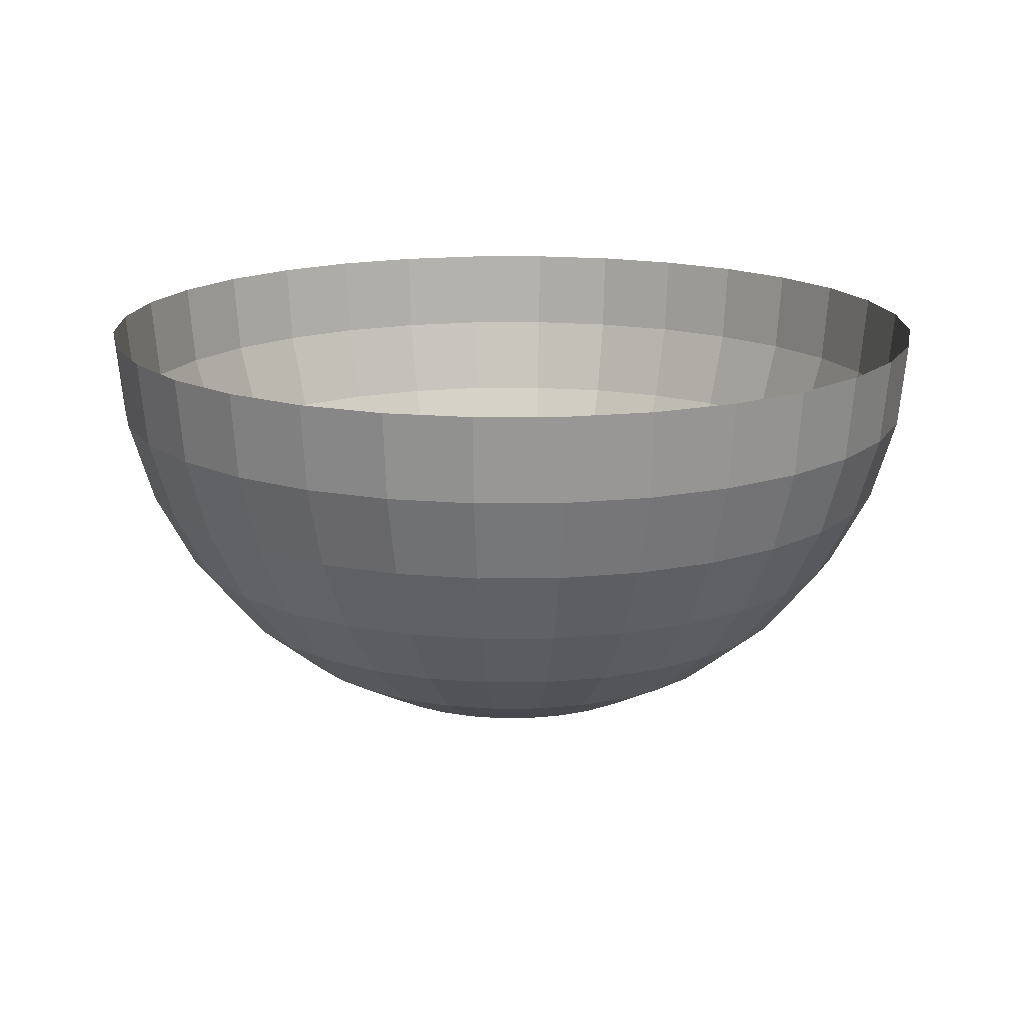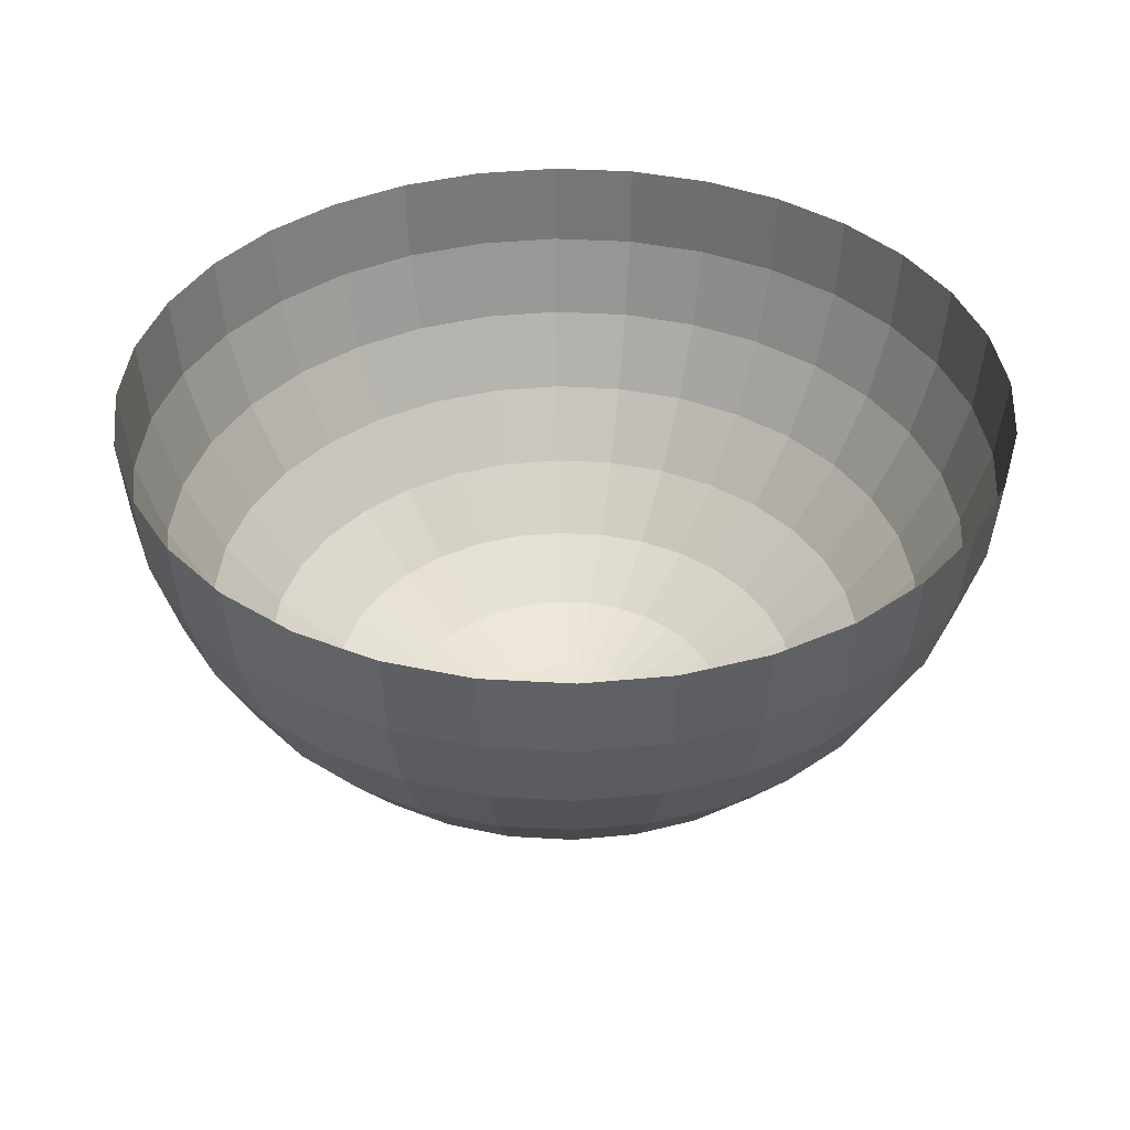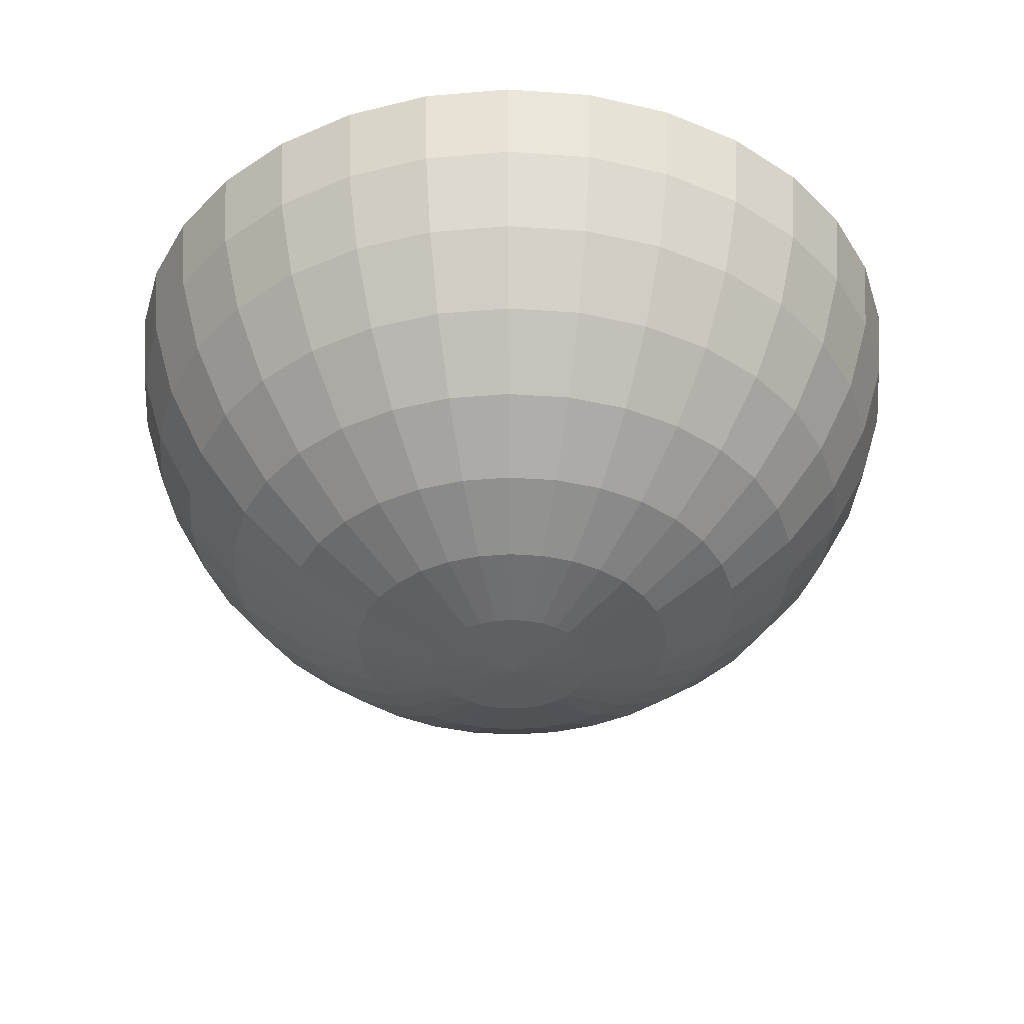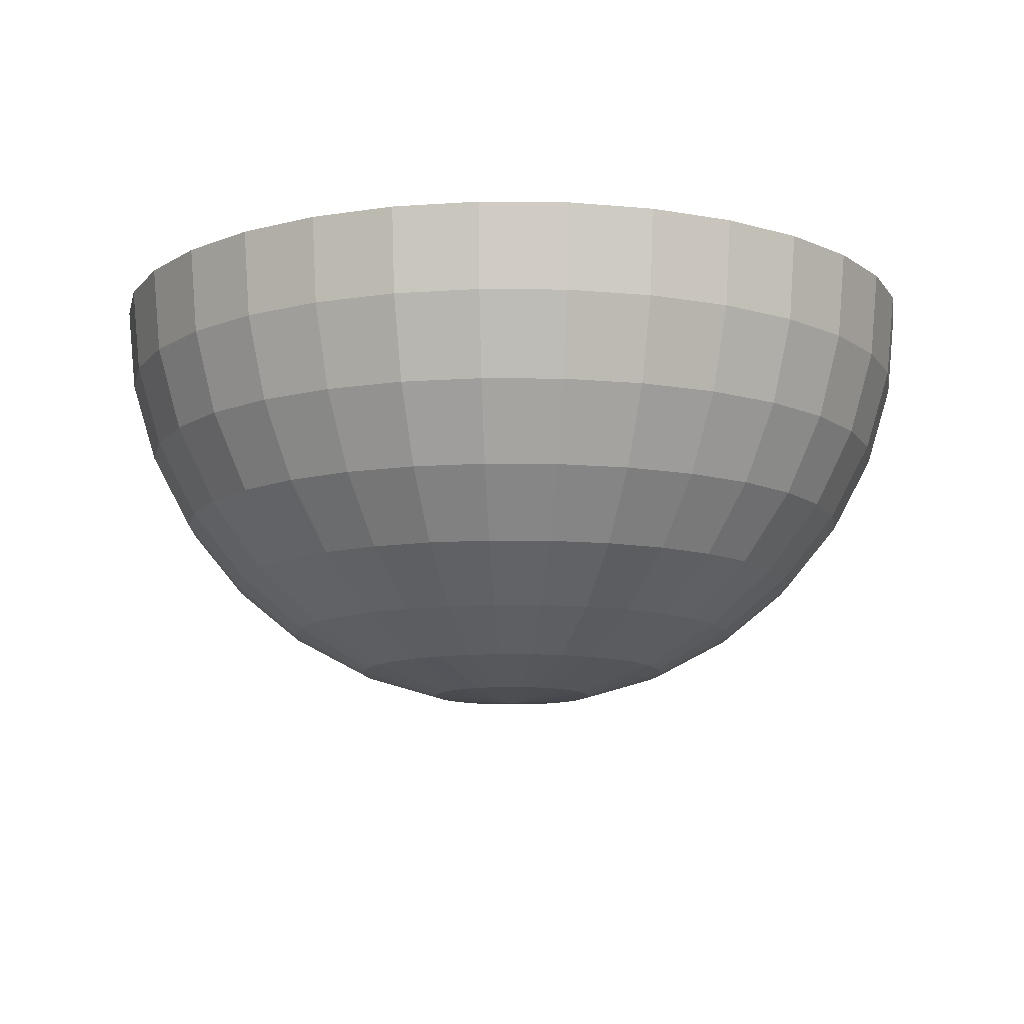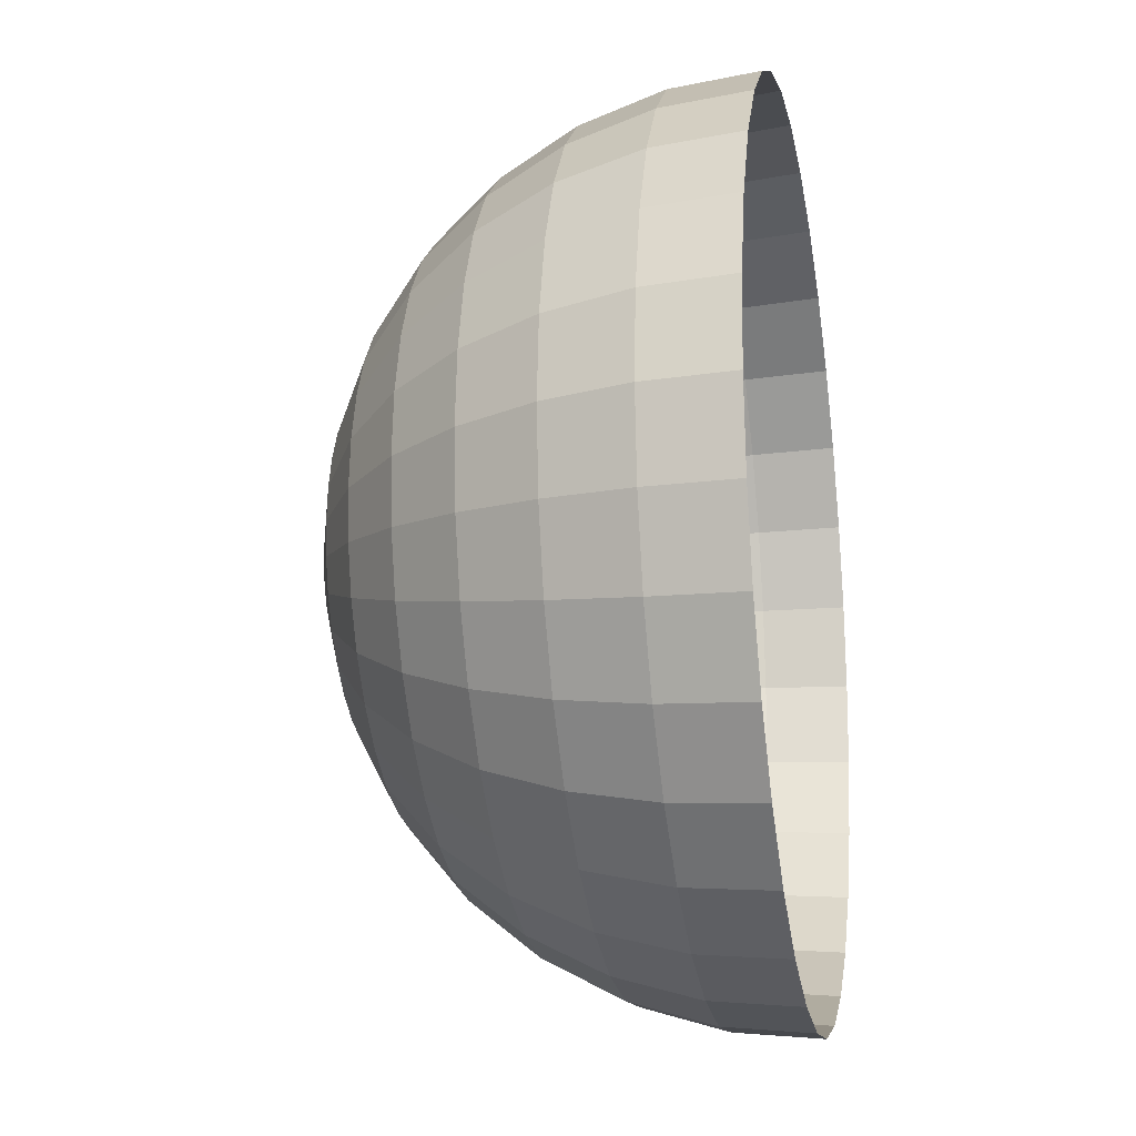
<metadata>
{"format":"obj","ext":"obj","renderer":"f3d","projection":"perspective","resolution":1024,"background":"white","views":[{"elev":16.3,"azim":-141.5,"up":"+Y"},{"elev":38.3,"azim":133.6,"up":"+Y"},{"elev":-37.9,"azim":-89.4,"up":"+Y"},{"elev":-11.3,"azim":161.7,"up":"+Y"},{"elev":-18.8,"azim":100.7,"up":"+Z"}]}
</metadata>
<code>
o Sphere_Sphere.001
v 0 -0.7071 -0.7071
v 0 -0.8315 -0.5556
v -0.1084 -0.8315 -0.5449
v -0.1379 -0.7071 -0.6935
v 0 -0.5556 -0.8315
v -0.1622 -0.5556 -0.8155
v 0 -0.3827 -0.9239
v -0.1802 -0.3827 -0.9061
v 0 -0.1951 -0.9808
v -0.1913 -0.1951 -0.9619
v 0 -0 -1
v -0.1951 -0 -0.9808
v 0 -0.9808 -0.1951
v 0 -1 0
v -0.03806 -0.9808 -0.1913
v 0 -0.9239 -0.3827
v -0.07466 -0.9239 -0.3753
v -0.07466 -0.9808 -0.1802
v -0.1464 -0.9239 -0.3536
v -0.2126 -0.8315 -0.5133
v -0.2706 -0.7071 -0.6533
v -0.3182 -0.5556 -0.7682
v -0.3536 -0.3827 -0.8536
v -0.3753 -0.1951 -0.9061
v -0.3827 -0 -0.9239
v -0.4619 -0.5556 -0.6913
v -0.5133 -0.3827 -0.7682
v -0.5449 -0.1951 -0.8155
v -0.5556 -0 -0.8315
v -0.1084 -0.9808 -0.1622
v -0.2126 -0.9239 -0.3182
v -0.3087 -0.8315 -0.4619
v -0.3928 -0.7071 -0.5879
v -0.2706 -0.9239 -0.2706
v -0.3928 -0.8315 -0.3928
v -0.5 -0.7071 -0.5
v -0.5879 -0.5556 -0.5879
v -0.6533 -0.3827 -0.6533
v -0.6935 -0.1951 -0.6935
v -0.7071 -0 -0.7071
v -0.1379 -0.9808 -0.1379
v -0.7682 -0.3827 -0.5133
v -0.8155 -0.1951 -0.5449
v -0.8315 -0 -0.5556
v -0.1622 -0.9808 -0.1084
v -0.3182 -0.9239 -0.2126
v -0.4619 -0.8315 -0.3087
v -0.5879 -0.7071 -0.3928
v -0.6913 -0.5556 -0.4619
v -0.5133 -0.8315 -0.2126
v -0.6533 -0.7071 -0.2706
v -0.7682 -0.5556 -0.3182
v -0.8536 -0.3827 -0.3536
v -0.9061 -0.1951 -0.3753
v -0.9239 -0 -0.3827
v -0.1802 -0.9808 -0.07466
v -0.3536 -0.9239 -0.1464
v -0.9619 -0.1951 -0.1913
v -0.9808 -0 -0.1951
v -0.1913 -0.9808 -0.03806
v -0.3753 -0.9239 -0.07466
v -0.5449 -0.8315 -0.1084
v -0.6935 -0.7071 -0.1379
v -0.8155 -0.5556 -0.1622
v -0.9061 -0.3827 -0.1802
v -0.5556 -0.8315 0
v -0.7071 -0.7071 0
v -0.8315 -0.5556 0
v -0.9239 -0.3827 0
v -0.9808 -0.1951 0
v -1 -0 0
v -0.1951 -0.9808 0
v -0.3827 -0.9239 0
v -0.9619 -0.1951 0.1913
v -0.9808 -0 0.1951
v -0.1913 -0.9808 0.03806
v -0.3753 -0.9239 0.07466
v -0.5449 -0.8315 0.1084
v -0.6935 -0.7071 0.1379
v -0.8155 -0.5556 0.1622
v -0.9061 -0.3827 0.1802
v -0.6533 -0.7071 0.2706
v -0.7682 -0.5556 0.3182
v -0.8536 -0.3827 0.3536
v -0.9061 -0.1951 0.3753
v -0.9239 -0 0.3827
v -0.1802 -0.9808 0.07466
v -0.3536 -0.9239 0.1464
v -0.5133 -0.8315 0.2126
v -0.1622 -0.9808 0.1084
v -0.3182 -0.9239 0.2126
v -0.4619 -0.8315 0.3087
v -0.5879 -0.7071 0.3928
v -0.6913 -0.5556 0.4619
v -0.7682 -0.3827 0.5133
v -0.8155 -0.1951 0.5449
v -0.8315 -0 0.5556
v -0.5 -0.7071 0.5
v -0.5879 -0.5556 0.5879
v -0.6533 -0.3827 0.6533
v -0.6935 -0.1951 0.6935
v -0.7071 0 0.7071
v -0.1379 -0.9808 0.1379
v -0.2706 -0.9239 0.2706
v -0.3928 -0.8315 0.3928
v -0.1084 -0.9808 0.1622
v -0.2126 -0.9239 0.3182
v -0.3087 -0.8315 0.4619
v -0.3928 -0.7071 0.5879
v -0.4619 -0.5556 0.6913
v -0.5133 -0.3827 0.7682
v -0.5449 -0.1951 0.8155
v -0.5556 0 0.8315
v -0.3182 -0.5556 0.7682
v -0.3536 -0.3827 0.8536
v -0.3753 -0.1951 0.9061
v -0.3827 0 0.9239
v -0.07466 -0.9808 0.1802
v -0.1464 -0.9239 0.3536
v -0.2126 -0.8315 0.5133
v -0.2706 -0.7071 0.6533
v -0.07466 -0.9239 0.3753
v -0.1084 -0.8315 0.5449
v -0.1379 -0.7071 0.6935
v -0.1622 -0.5556 0.8155
v -0.1802 -0.3827 0.9061
v -0.1913 -0.1951 0.9619
v -0.1951 0 0.9808
v -0.03806 -0.9808 0.1913
v 0 -0.3827 0.9239
v 0 -0.1951 0.9808
v -0 0 1
v 0 -0.9808 0.1951
v 0 -0.9239 0.3827
v 0 -0.8315 0.5556
v 0 -0.7071 0.7071
v 0 -0.5556 0.8315
v 0.07466 -0.9239 0.3753
v 0.1084 -0.8315 0.5449
v 0.1379 -0.7071 0.6935
v 0.1622 -0.5556 0.8155
v 0.1802 -0.3827 0.9061
v 0.1913 -0.1951 0.9619
v 0.1951 0 0.9808
v 0.03806 -0.9808 0.1913
v 0.3536 -0.3827 0.8536
v 0.3753 -0.1951 0.9061
v 0.3827 0 0.9239
v 0.07466 -0.9808 0.1802
v 0.1464 -0.9239 0.3536
v 0.2126 -0.8315 0.5133
v 0.2706 -0.7071 0.6533
v 0.3182 -0.5556 0.7682
v 0.3087 -0.8315 0.4619
v 0.3928 -0.7071 0.5879
v 0.4619 -0.5556 0.6913
v 0.5133 -0.3827 0.7682
v 0.5449 -0.1951 0.8155
v 0.5556 0 0.8315
v 0.1084 -0.9808 0.1622
v 0.2126 -0.9239 0.3182
v 0.6935 -0.1951 0.6935
v 0.7071 0 0.7071
v 0.1379 -0.9808 0.1379
v 0.2706 -0.9239 0.2706
v 0.3928 -0.8315 0.3928
v 0.5 -0.7071 0.5
v 0.5879 -0.5556 0.5879
v 0.6533 -0.3827 0.6533
v 0.4619 -0.8315 0.3087
v 0.5879 -0.7071 0.3928
v 0.6913 -0.5556 0.4619
v 0.7682 -0.3827 0.5133
v 0.8155 -0.1951 0.5449
v 0.8315 0 0.5556
v 0.1622 -0.9808 0.1084
v 0.3182 -0.9239 0.2126
v 0.9061 -0.1951 0.3753
v 0.9239 0 0.3827
v 0.1802 -0.9808 0.07466
v 0.3536 -0.9239 0.1464
v 0.5133 -0.8315 0.2126
v 0.6533 -0.7071 0.2706
v 0.7682 -0.5556 0.3182
v 0.8536 -0.3827 0.3536
v 0.6935 -0.7071 0.1379
v 0.8155 -0.5556 0.1622
v 0.9061 -0.3827 0.1802
v 0.9619 -0.1951 0.1913
v 0.9808 0 0.1951
v 0.1913 -0.9808 0.03806
v 0.3753 -0.9239 0.07466
v 0.5449 -0.8315 0.1084
v 0.1951 -0.9808 0
v 0.3827 -0.9239 0
v 0.5556 -0.8315 0
v 0.7071 -0.7071 0
v 0.8315 -0.5556 0
v 0.9239 -0.3827 0
v 0.9808 -0.1951 0
v 1 0 0
v 0.8155 -0.5556 -0.1622
v 0.9061 -0.3827 -0.1802
v 0.9619 -0.1951 -0.1913
v 0.9808 0 -0.1951
v 0.1913 -0.9808 -0.03806
v 0.3753 -0.9239 -0.07466
v 0.5449 -0.8315 -0.1084
v 0.6935 -0.7071 -0.1379
v 0.1802 -0.9808 -0.07466
v 0.3536 -0.9239 -0.1464
v 0.5133 -0.8315 -0.2126
v 0.6533 -0.7071 -0.2706
v 0.7682 -0.5556 -0.3182
v 0.8536 -0.3827 -0.3536
v 0.9061 -0.1951 -0.3753
v 0.9239 0 -0.3827
v 0.6913 -0.5556 -0.4619
v 0.7682 -0.3827 -0.5133
v 0.8155 -0.1951 -0.5449
v 0.8315 0 -0.5556
v 0.1622 -0.9808 -0.1084
v 0.3182 -0.9239 -0.2126
v 0.4619 -0.8315 -0.3087
v 0.5879 -0.7071 -0.3928
v 0.2706 -0.9239 -0.2706
v 0.3928 -0.8315 -0.3928
v 0.5 -0.7071 -0.5
v 0.5879 -0.5556 -0.5879
v 0.6533 -0.3827 -0.6533
v 0.6935 -0.1951 -0.6935
v 0.7071 -0 -0.7071
v 0.1379 -0.9808 -0.1379
v 0.5133 -0.3827 -0.7682
v 0.5449 -0.1951 -0.8155
v 0.5556 -0 -0.8315
v 0.1084 -0.9808 -0.1622
v 0.2126 -0.9239 -0.3182
v 0.3087 -0.8315 -0.4619
v 0.3928 -0.7071 -0.5879
v 0.4619 -0.5556 -0.6913
v 0.1464 -0.9239 -0.3536
v 0.2126 -0.8315 -0.5133
v 0.2706 -0.7071 -0.6533
v 0.3182 -0.5556 -0.7682
v 0.3536 -0.3827 -0.8536
v 0.3753 -0.1951 -0.9061
v 0.3827 -0 -0.9239
v 0.07466 -0.9808 -0.1802
v 0.1802 -0.3827 -0.9061
v 0.1913 -0.1951 -0.9619
v 0.1951 -0 -0.9808
v 0.03806 -0.9808 -0.1913
v 0.07466 -0.9239 -0.3753
v 0.1084 -0.8315 -0.5449
v 0.1379 -0.7071 -0.6935
v 0.1622 -0.5556 -0.8155
f 1 2 3 4
f 5 1 4 6
f 7 5 6 8
f 9 7 8 10
f 11 9 10 12
f 13 14 15
f 16 13 15 17
f 2 16 17 3
f 17 15 18 19
f 3 17 19 20
f 4 3 20 21
f 6 4 21 22
f 8 6 22 23
f 10 8 23 24
f 12 10 24 25
f 15 14 18
f 23 22 26 27
f 24 23 27 28
f 25 24 28 29
f 18 14 30
f 19 18 30 31
f 20 19 31 32
f 21 20 32 33
f 22 21 33 26
f 32 31 34 35
f 33 32 35 36
f 26 33 36 37
f 27 26 37 38
f 28 27 38 39
f 29 28 39 40
f 30 14 41
f 31 30 41 34
f 39 38 42 43
f 40 39 43 44
f 41 14 45
f 34 41 45 46
f 35 34 46 47
f 36 35 47 48
f 37 36 48 49
f 38 37 49 42
f 48 47 50 51
f 49 48 51 52
f 42 49 52 53
f 43 42 53 54
f 44 43 54 55
f 45 14 56
f 46 45 56 57
f 47 46 57 50
f 55 54 58 59
f 56 14 60
f 57 56 60 61
f 50 57 61 62
f 51 50 62 63
f 52 51 63 64
f 53 52 64 65
f 54 53 65 58
f 63 62 66 67
f 64 63 67 68
f 65 64 68 69
f 58 65 69 70
f 59 58 70 71
f 60 14 72
f 61 60 72 73
f 62 61 73 66
f 71 70 74 75
f 72 14 76
f 73 72 76 77
f 66 73 77 78
f 67 66 78 79
f 68 67 79 80
f 69 68 80 81
f 70 69 81 74
f 80 79 82 83
f 81 80 83 84
f 74 81 84 85
f 75 74 85 86
f 76 14 87
f 77 76 87 88
f 78 77 88 89
f 79 78 89 82
f 87 14 90
f 88 87 90 91
f 89 88 91 92
f 82 89 92 93
f 83 82 93 94
f 84 83 94 95
f 85 84 95 96
f 86 85 96 97
f 94 93 98 99
f 95 94 99 100
f 96 95 100 101
f 97 96 101 102
f 90 14 103
f 91 90 103 104
f 92 91 104 105
f 93 92 105 98
f 104 103 106 107
f 105 104 107 108
f 98 105 108 109
f 99 98 109 110
f 100 99 110 111
f 101 100 111 112
f 102 101 112 113
f 103 14 106
f 111 110 114 115
f 112 111 115 116
f 113 112 116 117
f 106 14 118
f 107 106 118 119
f 108 107 119 120
f 109 108 120 121
f 110 109 121 114
f 120 119 122 123
f 121 120 123 124
f 114 121 124 125
f 115 114 125 126
f 116 115 126 127
f 117 116 127 128
f 118 14 129
f 119 118 129 122
f 127 126 130 131
f 128 127 131 132
f 129 14 133
f 122 129 133 134
f 123 122 134 135
f 124 123 135 136
f 125 124 136 137
f 126 125 137 130
f 135 134 138 139
f 136 135 139 140
f 137 136 140 141
f 130 137 141 142
f 131 130 142 143
f 132 131 143 144
f 133 14 145
f 134 133 145 138
f 143 142 146 147
f 144 143 147 148
f 145 14 149
f 138 145 149 150
f 139 138 150 151
f 140 139 151 152
f 141 140 152 153
f 142 141 153 146
f 152 151 154 155
f 153 152 155 156
f 146 153 156 157
f 147 146 157 158
f 148 147 158 159
f 149 14 160
f 150 149 160 161
f 151 150 161 154
f 159 158 162 163
f 160 14 164
f 161 160 164 165
f 154 161 165 166
f 155 154 166 167
f 156 155 167 168
f 157 156 168 169
f 158 157 169 162
f 167 166 170 171
f 168 167 171 172
f 169 168 172 173
f 162 169 173 174
f 163 162 174 175
f 164 14 176
f 165 164 176 177
f 166 165 177 170
f 175 174 178 179
f 176 14 180
f 177 176 180 181
f 170 177 181 182
f 171 170 182 183
f 172 171 183 184
f 173 172 184 185
f 174 173 185 178
f 184 183 186 187
f 185 184 187 188
f 178 185 188 189
f 179 178 189 190
f 180 14 191
f 181 180 191 192
f 182 181 192 193
f 183 182 193 186
f 192 191 194 195
f 193 192 195 196
f 186 193 196 197
f 187 186 197 198
f 188 187 198 199
f 189 188 199 200
f 190 189 200 201
f 191 14 194
f 199 198 202 203
f 200 199 203 204
f 201 200 204 205
f 194 14 206
f 195 194 206 207
f 196 195 207 208
f 197 196 208 209
f 198 197 209 202
f 207 206 210 211
f 208 207 211 212
f 209 208 212 213
f 202 209 213 214
f 203 202 214 215
f 204 203 215 216
f 205 204 216 217
f 206 14 210
f 215 214 218 219
f 216 215 219 220
f 217 216 220 221
f 210 14 222
f 211 210 222 223
f 212 211 223 224
f 213 212 224 225
f 214 213 225 218
f 224 223 226 227
f 225 224 227 228
f 218 225 228 229
f 219 218 229 230
f 220 219 230 231
f 221 220 231 232
f 222 14 233
f 223 222 233 226
f 231 230 234 235
f 232 231 235 236
f 233 14 237
f 226 233 237 238
f 227 226 238 239
f 228 227 239 240
f 229 228 240 241
f 230 229 241 234
f 239 238 242 243
f 240 239 243 244
f 241 240 244 245
f 234 241 245 246
f 235 234 246 247
f 236 235 247 248
f 237 14 249
f 238 237 249 242
f 247 246 250 251
f 248 247 251 252
f 249 14 253
f 242 249 253 254
f 243 242 254 255
f 244 243 255 256
f 245 244 256 257
f 246 245 257 250
f 256 255 2 1
f 257 256 1 5
f 250 257 5 7
f 251 250 7 9
f 252 251 9 11
f 253 14 13
f 254 253 13 16
f 255 254 16 2

</code>
